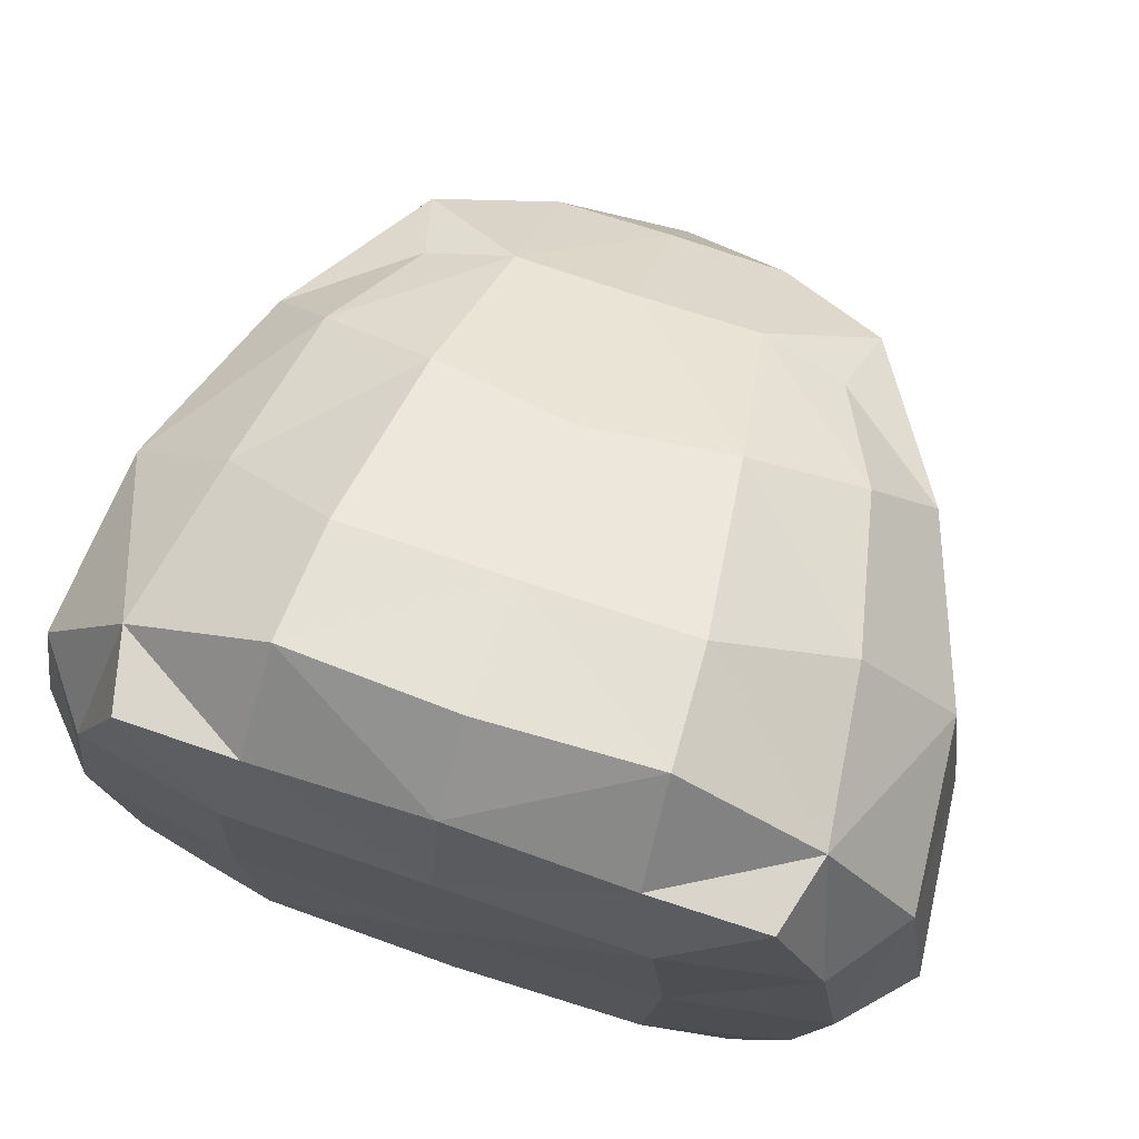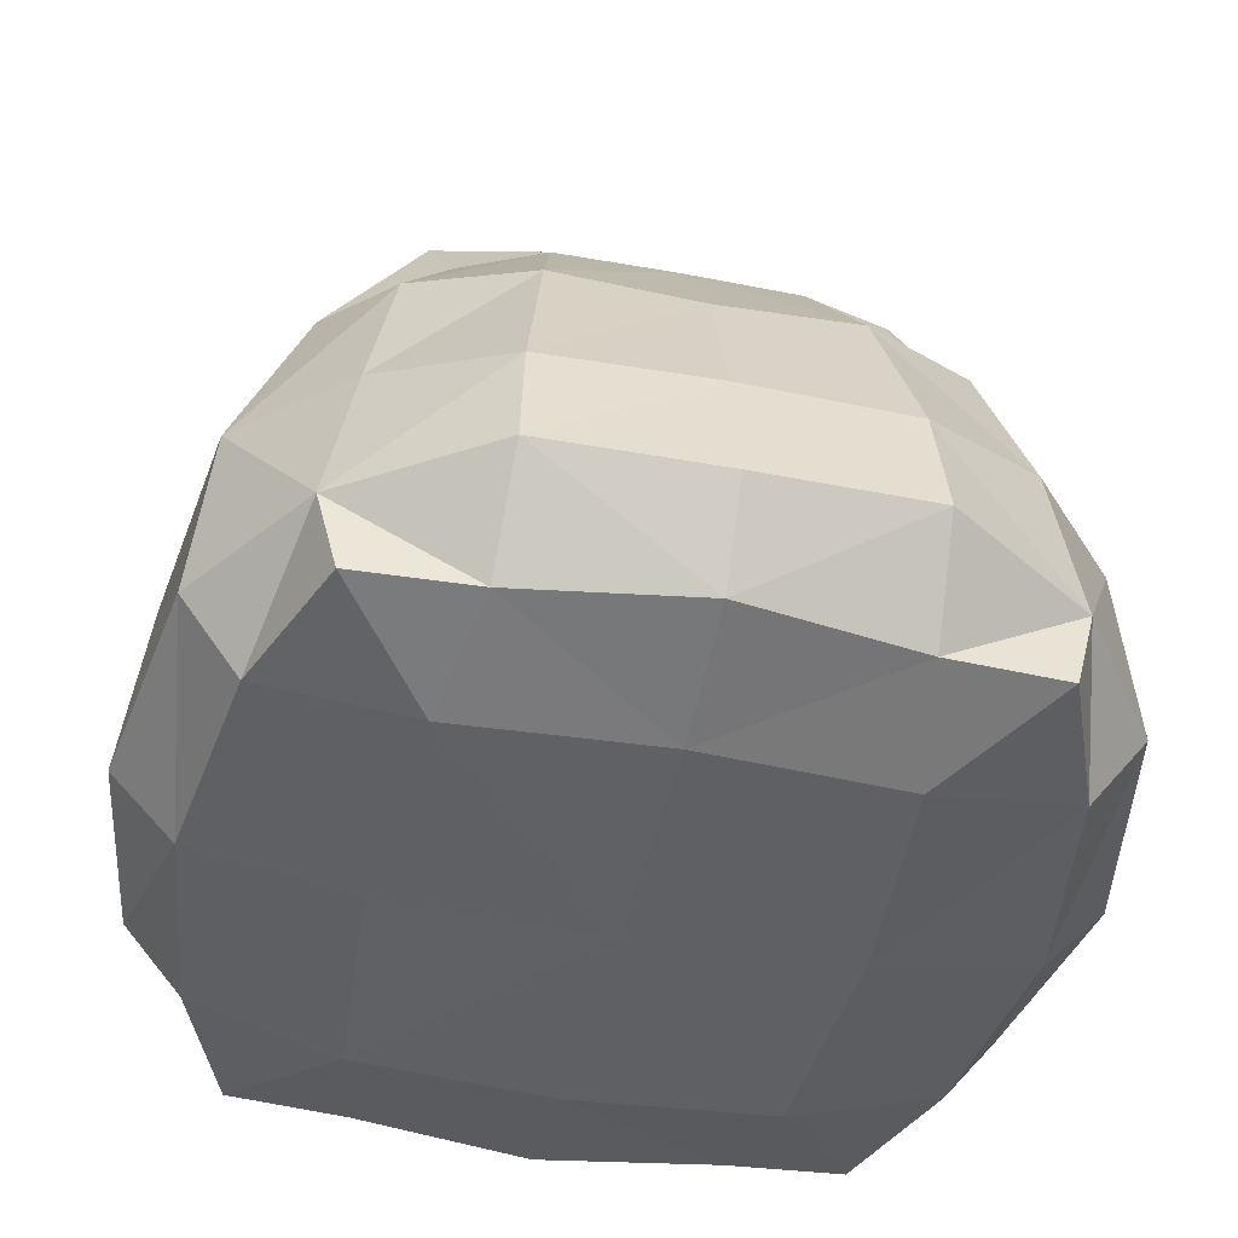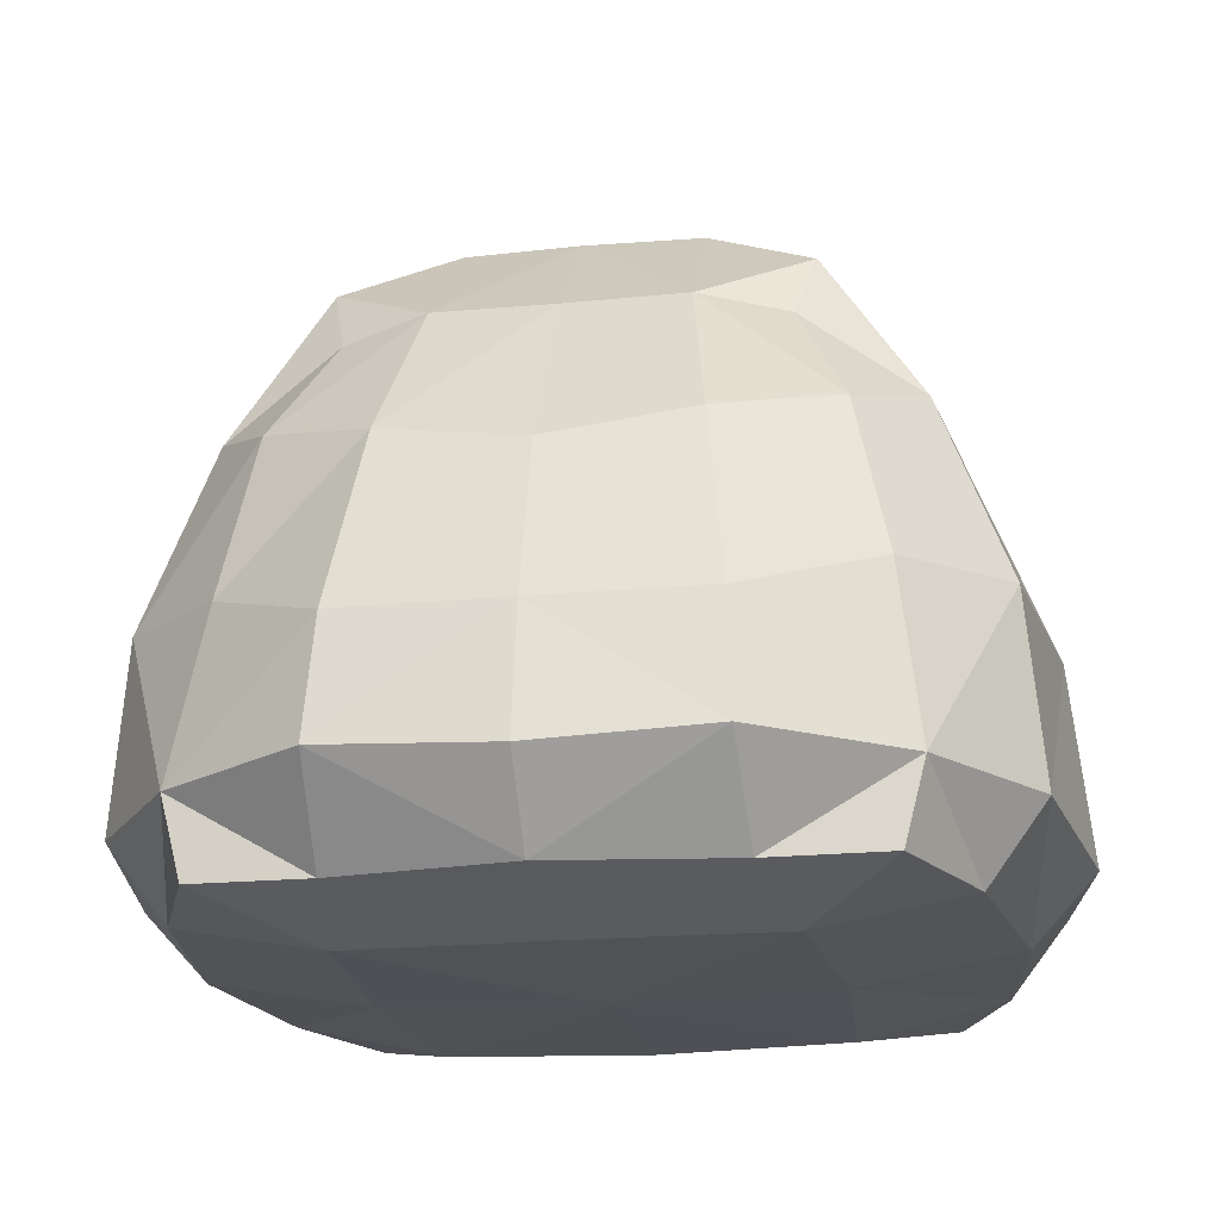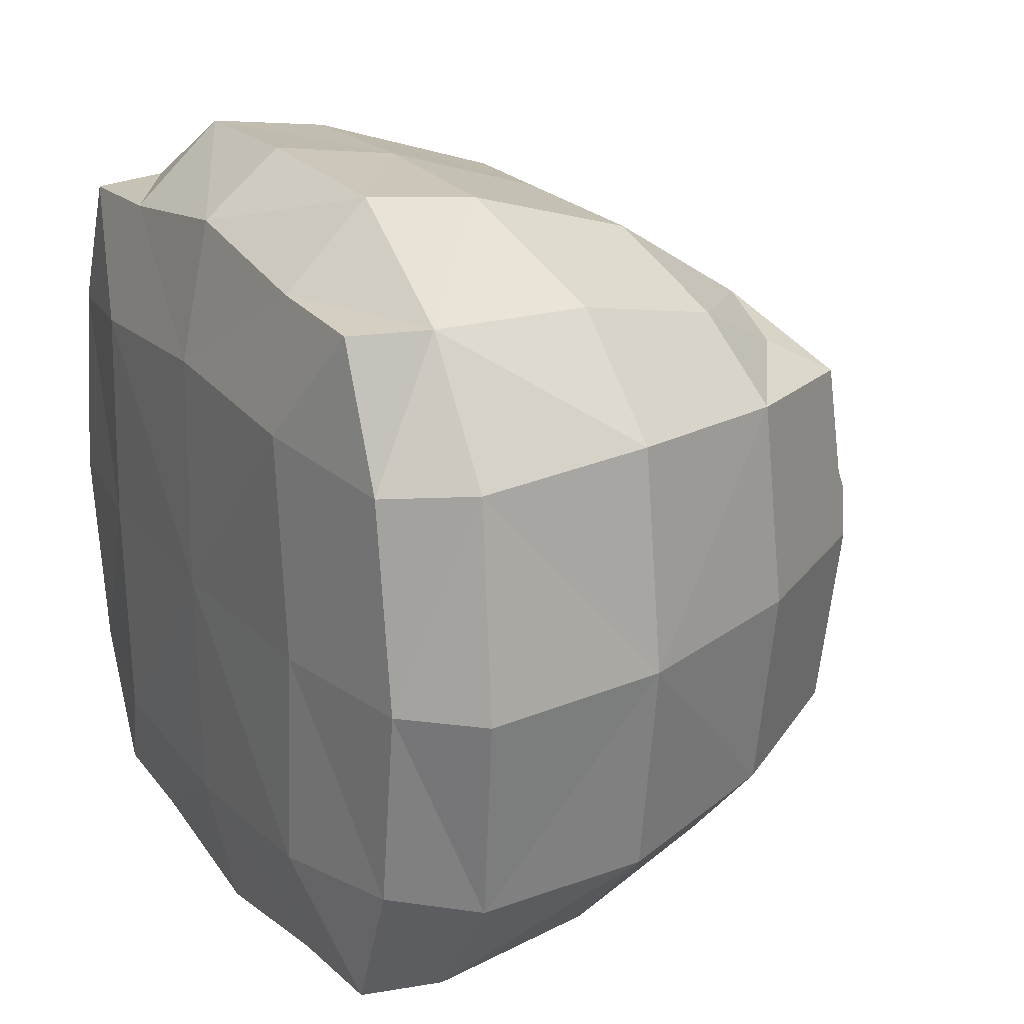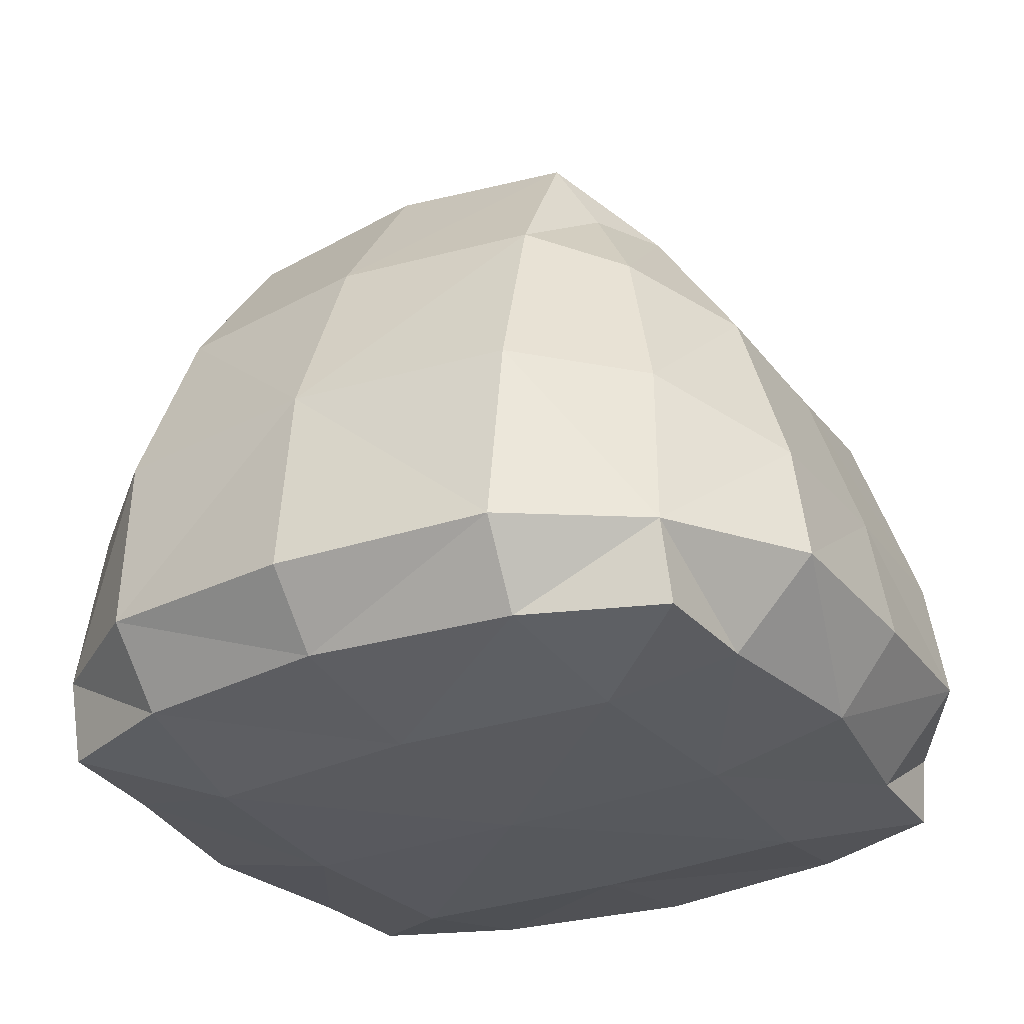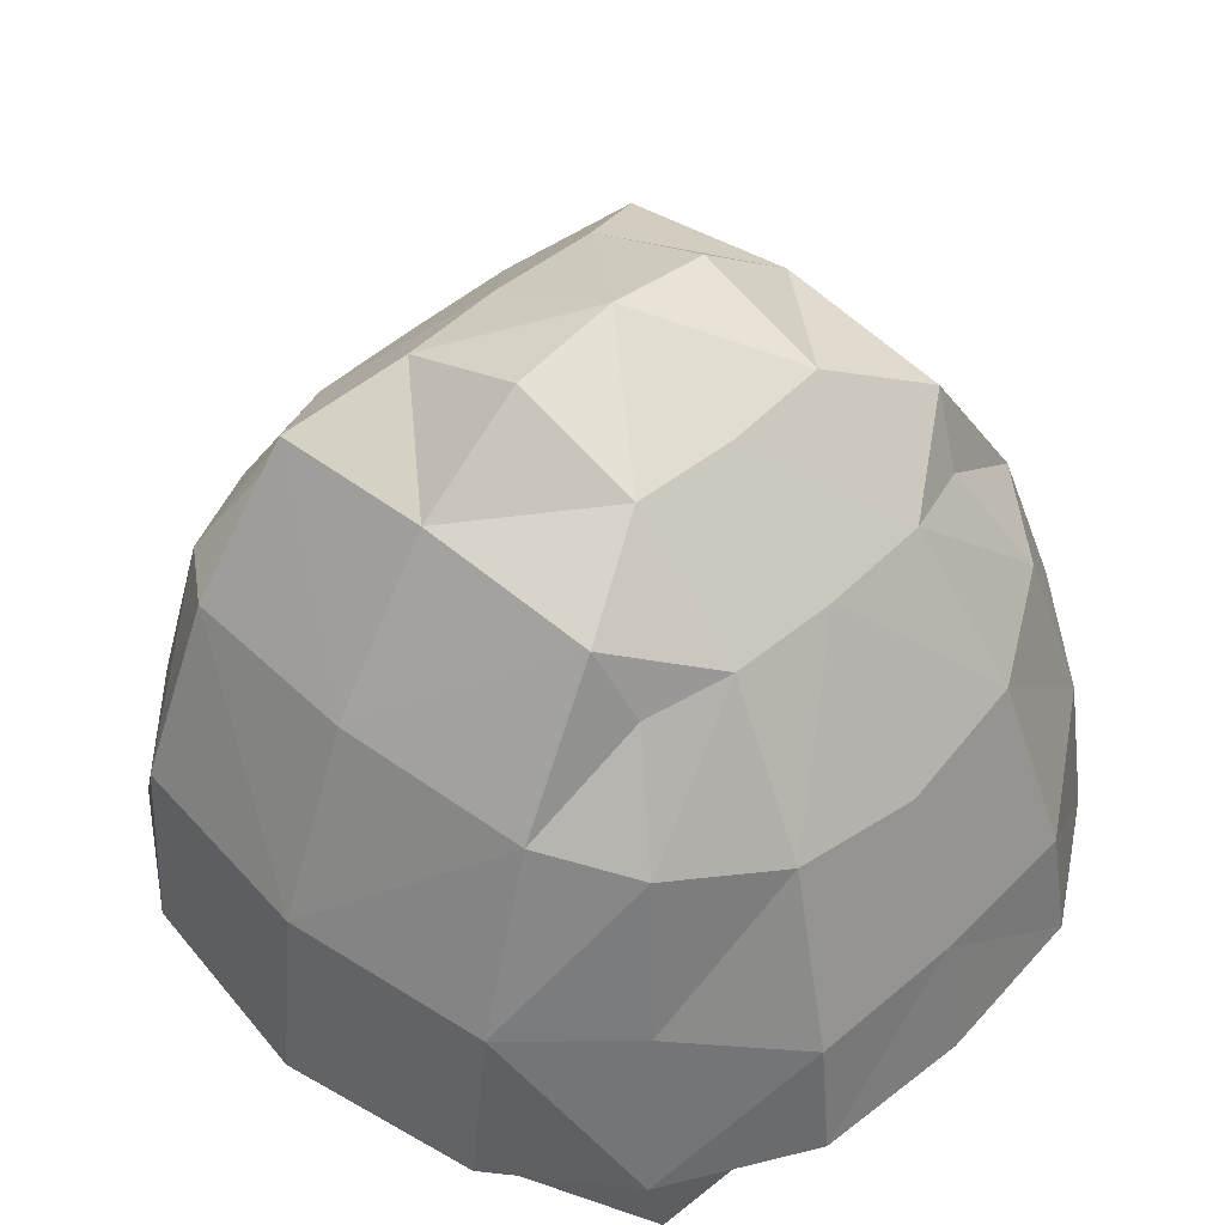
<metadata>
{"format":"obj","ext":"obj","renderer":"f3d","projection":"perspective","resolution":1024,"background":"white","views":[{"elev":73.7,"azim":18.5,"up":"+Z"},{"elev":-44.8,"azim":-12.4,"up":"+Y"},{"elev":-20.0,"azim":10.1,"up":"+Y"},{"elev":22.3,"azim":60.1,"up":"+Z"},{"elev":-29.9,"azim":120.5,"up":"+Y"},{"elev":46.0,"azim":-46.5,"up":"+Y"}]}
</metadata>
<code>
o 立方体.002
v 0.5534 -0.4659 0.6454
v 0.656 -0.467 0.3873
v 0.5919 -0.3159 0.6439
v 0.3326 -0.4699 0.6586
v 0.3779 -0.5245 0.4214
v 0.4069 -0.5218 0
v 0 -0.5351 0
v 0 -0.5294 0.4473
v -0.3779 -0.5245 0.4214
v -0.3326 -0.4699 0.6586
v 0 -0.4722 0.7111
v -0.3245 -0.3057 0.8092
v 0.3245 -0.3057 0.8092
v 0 -0.3244 0.829
v 0 -0.08359 0.7874
v 0.3126 -0.07979 0.7757
v 0 0.2217 0.6845
v -0.3126 -0.07979 0.7757
v -0.2689 0.2639 0.6621
v -0.5377 0.01015 0.5992
v -0.5919 -0.3159 0.6439
v -0.5534 -0.4659 0.6454
v -0.656 -0.467 0.3873
v -0.7653 -0.3209 0.4015
v -0.7337 0.02656 0.4129
v -0.6028 0.374 0.384
v -0.7878 0.02656 -0
v -0.4834 0.3172 0.5423
v -0.2241 0.5498 0.4773
v -0.385 0.5254 0.4249
v -0.4193 0.6562 0.3518
v -0.6393 0.3927 -0
v -0.2154 0.7631 0.2539
v -0.4348 0.6964 -0
v -0.2183 0.8557 -0
v 0 0.8875 -0
v 0.2154 0.7631 0.2539
v 0 0.7607 0.2666
v 0.2183 0.8557 -0
v 0.4348 0.6964 -0
v 0.6393 0.3927 -0
v 0.4193 0.6562 0.3518
v 0.6028 0.374 0.384
v 0.2241 0.5498 0.4773
v 0.385 0.5254 0.4249
v 0.4834 0.3172 0.5423
v 0.7337 0.02656 0.4129
v 0.5509 0.01015 0.6203
v 0.2689 0.2639 0.6621
v 0 0.5447 0.4845
v 0.7878 0.02656 -0
v 0.7653 -0.3209 0.4015
v 0.828 -0.3395 -0
v 0.7092 -0.4692 0
v -0.828 -0.3395 -0
v -0.7092 -0.4692 0
v -0.4069 -0.5218 0
v 0.5534 -0.4659 -0.6454
v 0.385 0.5254 -0.4249
v -0.5534 -0.4659 -0.6454
v -0.385 0.5254 -0.4249
v 0.656 -0.467 -0.3873
v 0.7092 -0.4692 0
v 0.4348 0.6964 -0
v 0.4193 0.6562 -0.3518
v 0.4834 0.3172 -0.5423
v 0.5509 0.01015 -0.6203
v 0.5919 -0.3159 -0.6439
v -0.3326 -0.4699 -0.6586
v 0 -0.4722 -0.7111
v 0.3326 -0.4699 -0.6586
v 0.2241 0.5498 -0.4773
v 0 0.5447 -0.4845
v -0.2241 0.5498 -0.4773
v -0.4834 0.3172 -0.5423
v -0.5377 0.01015 -0.5992
v -0.5919 -0.3159 -0.6439
v -0.7092 -0.4692 0
v -0.656 -0.467 -0.3873
v -0.4193 0.6562 -0.3518
v -0.4348 0.6964 -0
v 0.828 -0.3395 -0
v 0.7878 0.02656 -0
v 0.6393 0.3927 -0
v 0.7653 -0.3209 -0.4015
v 0.7337 0.02655 -0.4129
v 0.6028 0.374 -0.384
v 0.3245 -0.3057 -0.8092
v 0.3126 -0.07979 -0.7757
v 0.2689 0.2638 -0.6621
v 0 -0.3244 -0.829
v 0 -0.08359 -0.7874
v 0 0.2217 -0.6845
v -0.3245 -0.3057 -0.8092
v -0.3126 -0.07979 -0.7757
v -0.2689 0.2638 -0.6621
v -0.7653 -0.3209 -0.4015
v -0.7337 0.02655 -0.4129
v -0.6028 0.374 -0.384
v -0.828 -0.3395 -0
v -0.7878 0.02656 -0
v -0.6393 0.3927 -0
v 0.3779 -0.5245 -0.4214
v 0 -0.5294 -0.4473
v -0.3779 -0.5245 -0.4214
v 0.4069 -0.5218 0
v 0 -0.5351 0
v -0.4069 -0.5218 0
v -0.2154 0.7631 -0.2539
v 0 0.7607 -0.2666
v 0.2154 0.7631 -0.2539
v -0.2183 0.8557 -0
v 0 0.8875 -0
v 0.2183 0.8557 -0
f 1 5 2
f 2 3 1
f 3 4 1
f 1 4 5
f 2 5 6
f 5 7 6
f 5 8 7
f 4 8 5
f 10 9 8
f 9 7 8
f 4 11 8
f 10 8 11
f 11 12 10
f 11 14 12
f 13 14 11
f 13 11 4
f 13 15 14
f 15 12 14
f 13 16 15
f 16 17 15
f 17 18 15
f 15 18 12
f 17 19 18
f 19 20 18
f 18 20 21
f 18 21 12
f 10 12 21
f 10 21 22
f 21 23 22
f 21 24 23
f 21 25 24
f 21 20 25
f 28 26 25
f 26 27 25
f 24 25 27
f 28 25 20
f 29 30 28
f 29 28 19
f 19 28 20
f 30 26 28
f 30 31 26
f 29 31 30
f 31 32 26
f 31 34 32
f 29 33 31
f 33 34 31
f 33 35 34
f 33 36 35
f 33 38 36
f 37 39 36
f 37 36 38
f 37 40 39
f 37 42 40
f 41 40 42
f 41 42 43
f 43 42 45
f 44 45 42
f 44 42 37
f 43 45 46
f 46 45 44
f 47 43 46
f 47 46 48
f 48 46 49
f 46 44 49
f 48 49 16
f 16 49 17
f 49 44 50
f 49 50 17
f 50 19 17
f 50 29 19
f 44 38 50
f 29 50 38
f 47 48 3
f 3 48 16
f 51 47 52
f 51 43 47
f 47 3 52
f 51 52 53
f 54 53 52
f 2 52 3
f 54 52 2
f 2 6 54
f 51 41 43
f 44 37 38
f 29 38 33
f 26 32 27
f 24 27 55
f 24 55 56
f 24 56 23
f 23 56 57
f 23 57 9
f 9 57 7
f 22 23 9
f 22 9 10
f 3 16 13
f 3 13 4
f 83 82 85
f 83 86 87
f 84 87 65
f 87 66 59
f 86 67 66
f 86 85 68
f 62 58 68
f 63 62 85
f 88 91 92
f 89 92 93
f 92 91 94
f 93 92 95
f 68 58 71
f 68 88 89
f 67 89 90
f 66 90 72
f 90 93 73
f 73 93 96
f 74 96 75
f 96 95 76
f 95 94 77
f 69 60 77
f 70 69 94
f 88 71 70
f 97 100 101
f 99 98 101
f 77 60 79
f 77 97 98
f 75 76 98
f 61 75 99
f 80 99 102
f 97 79 78
f 103 106 107
f 105 104 107
f 58 62 103
f 71 103 104
f 69 70 104
f 60 69 105
f 79 105 108
f 62 63 106
f 109 112 113
f 111 110 113
f 74 61 80
f 74 109 110
f 72 73 110
f 72 111 65
f 111 114 64
f 109 80 81
f 83 85 86
f 83 87 84
f 84 65 64
f 87 59 65
f 86 66 87
f 86 68 67
f 62 68 85
f 63 85 82
f 88 92 89
f 89 93 90
f 92 94 95
f 93 95 96
f 68 71 88
f 68 89 67
f 67 90 66
f 66 72 59
f 90 73 72
f 73 96 74
f 74 75 61
f 96 76 75
f 95 77 76
f 69 77 94
f 70 94 91
f 88 70 91
f 97 101 98
f 99 101 102
f 77 79 97
f 77 98 76
f 75 98 99
f 61 99 80
f 80 102 81
f 97 78 100
f 103 107 104
f 105 107 108
f 58 103 71
f 71 104 70
f 69 104 105
f 60 105 79
f 79 108 78
f 62 106 103
f 109 113 110
f 111 113 114
f 74 80 109
f 74 110 73
f 72 110 111
f 72 65 59
f 111 64 65
f 109 81 112

</code>
